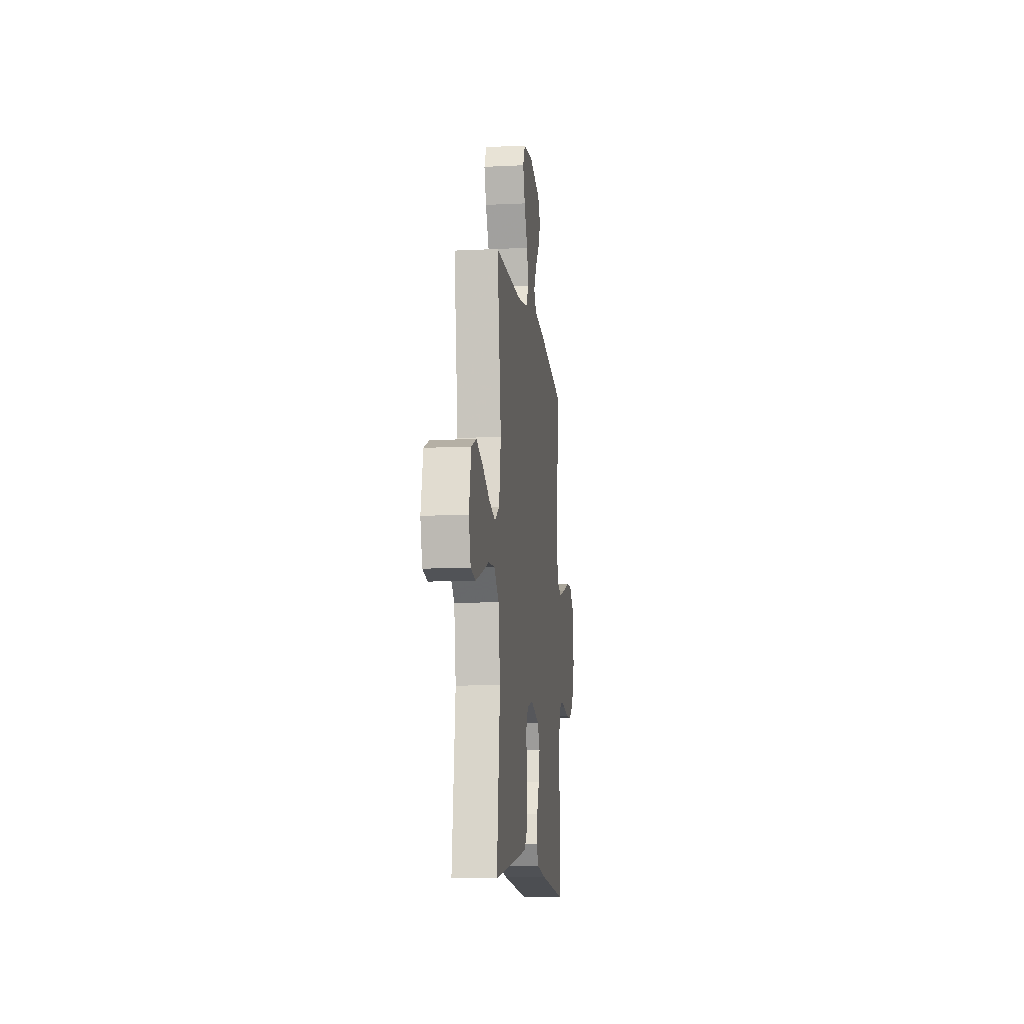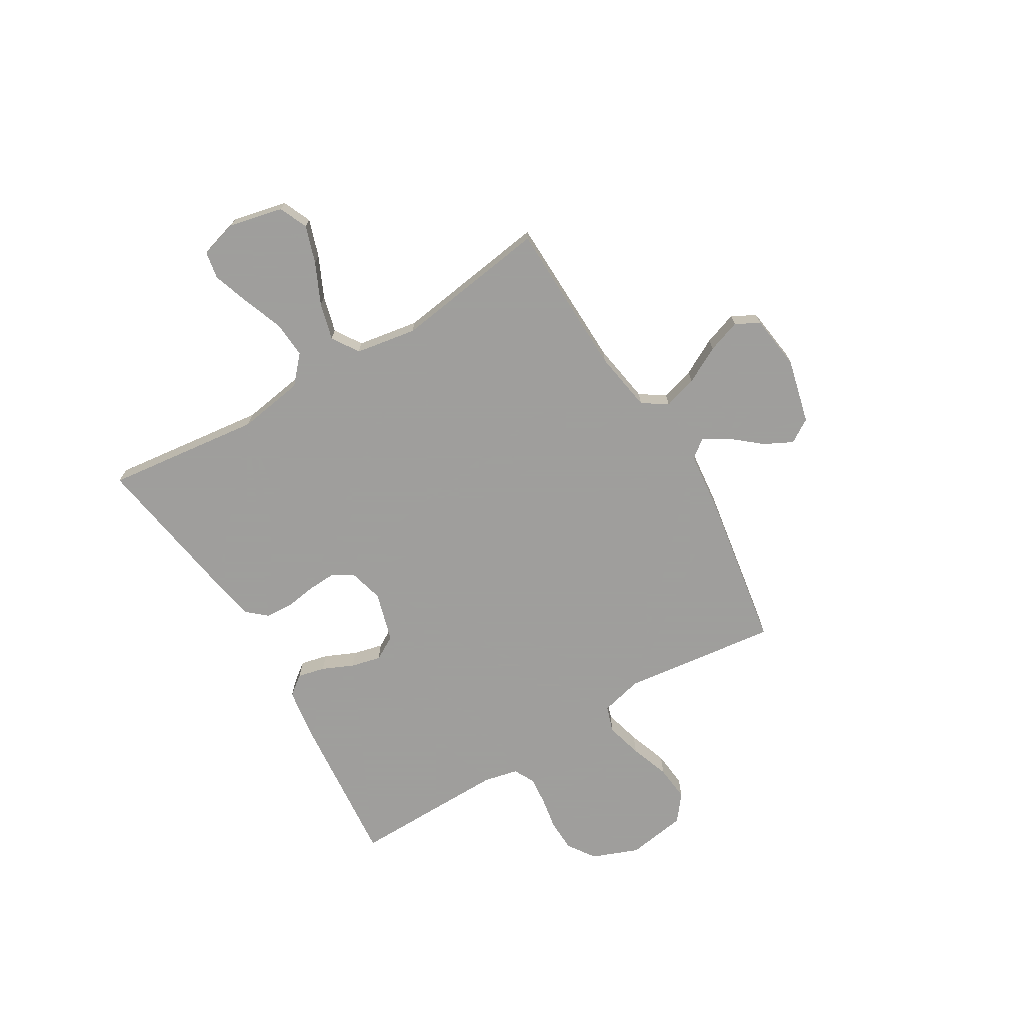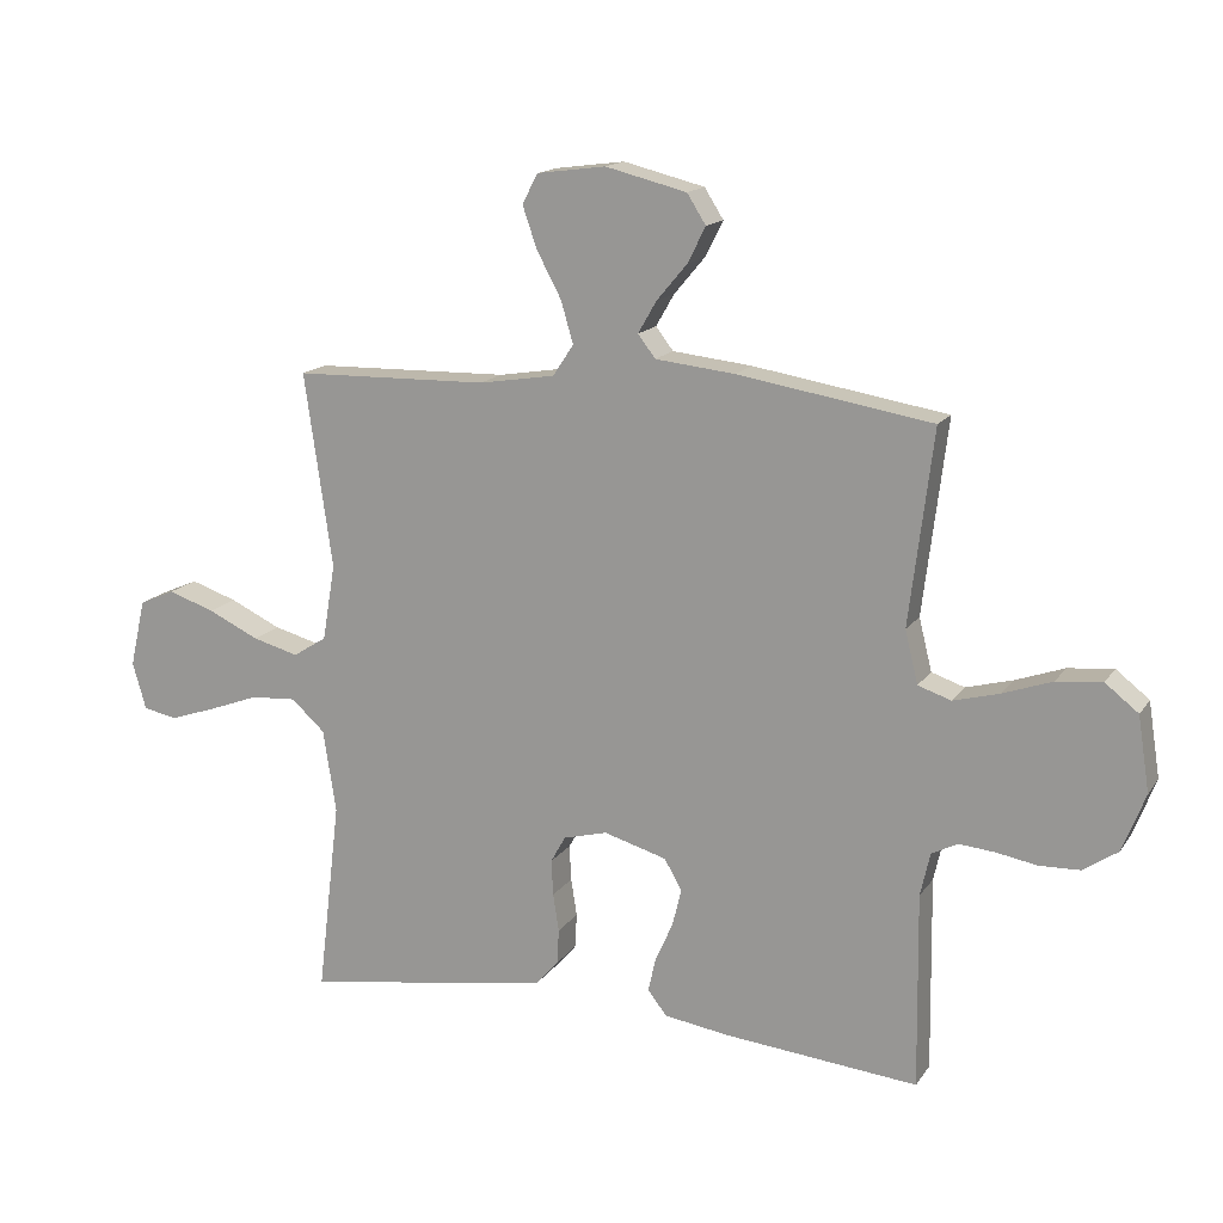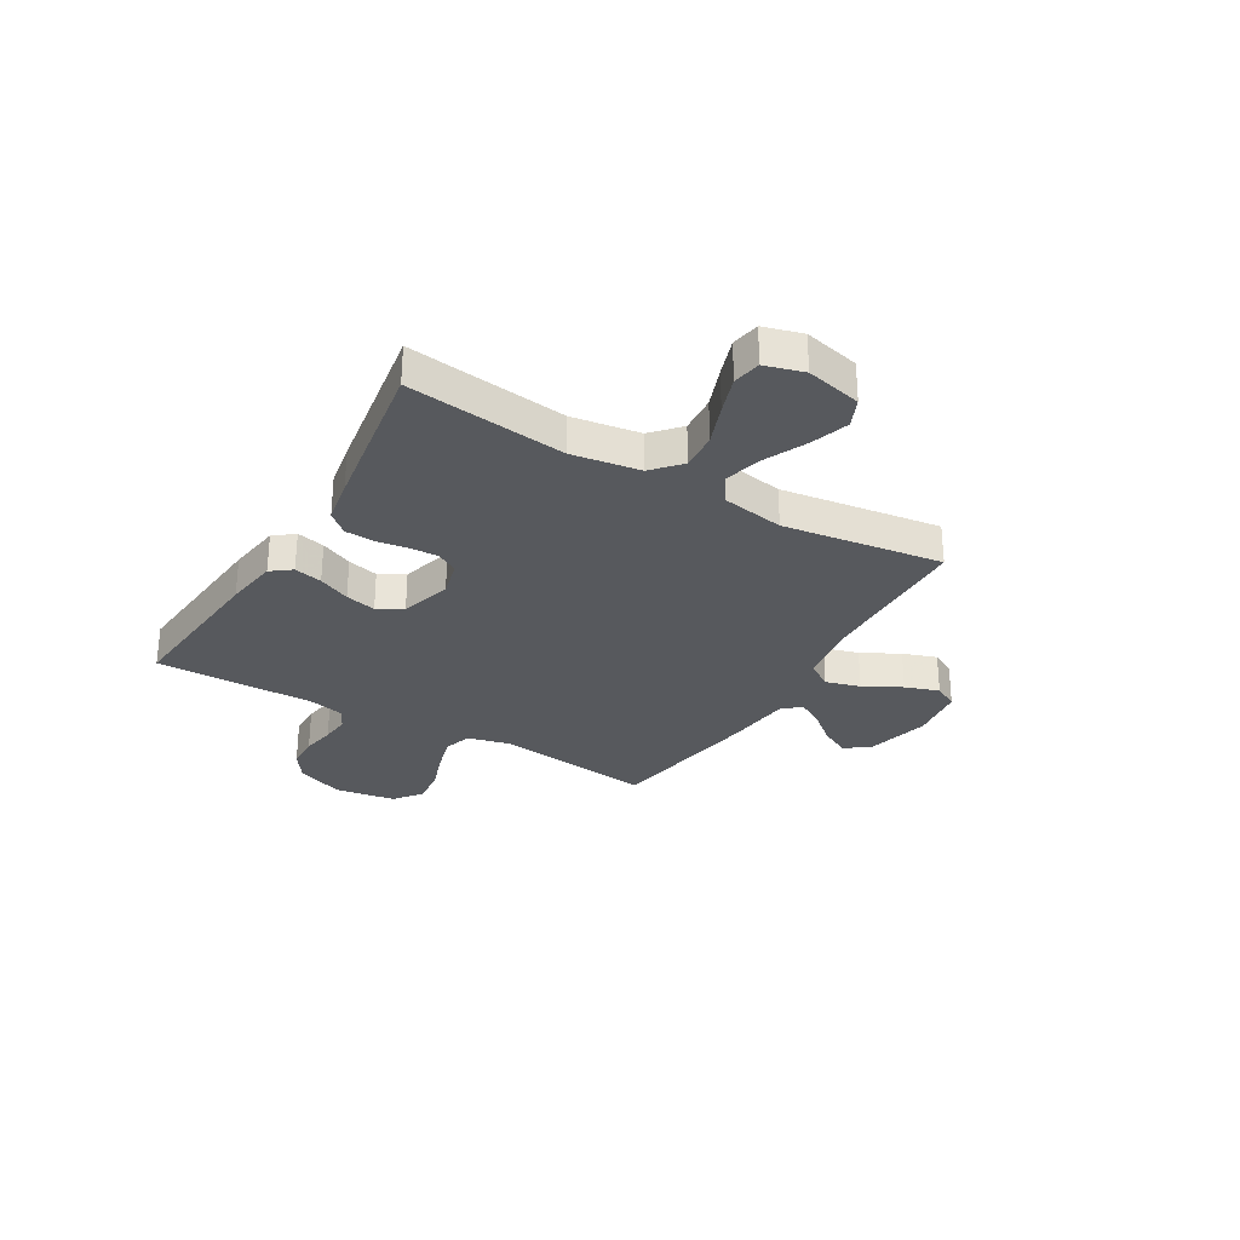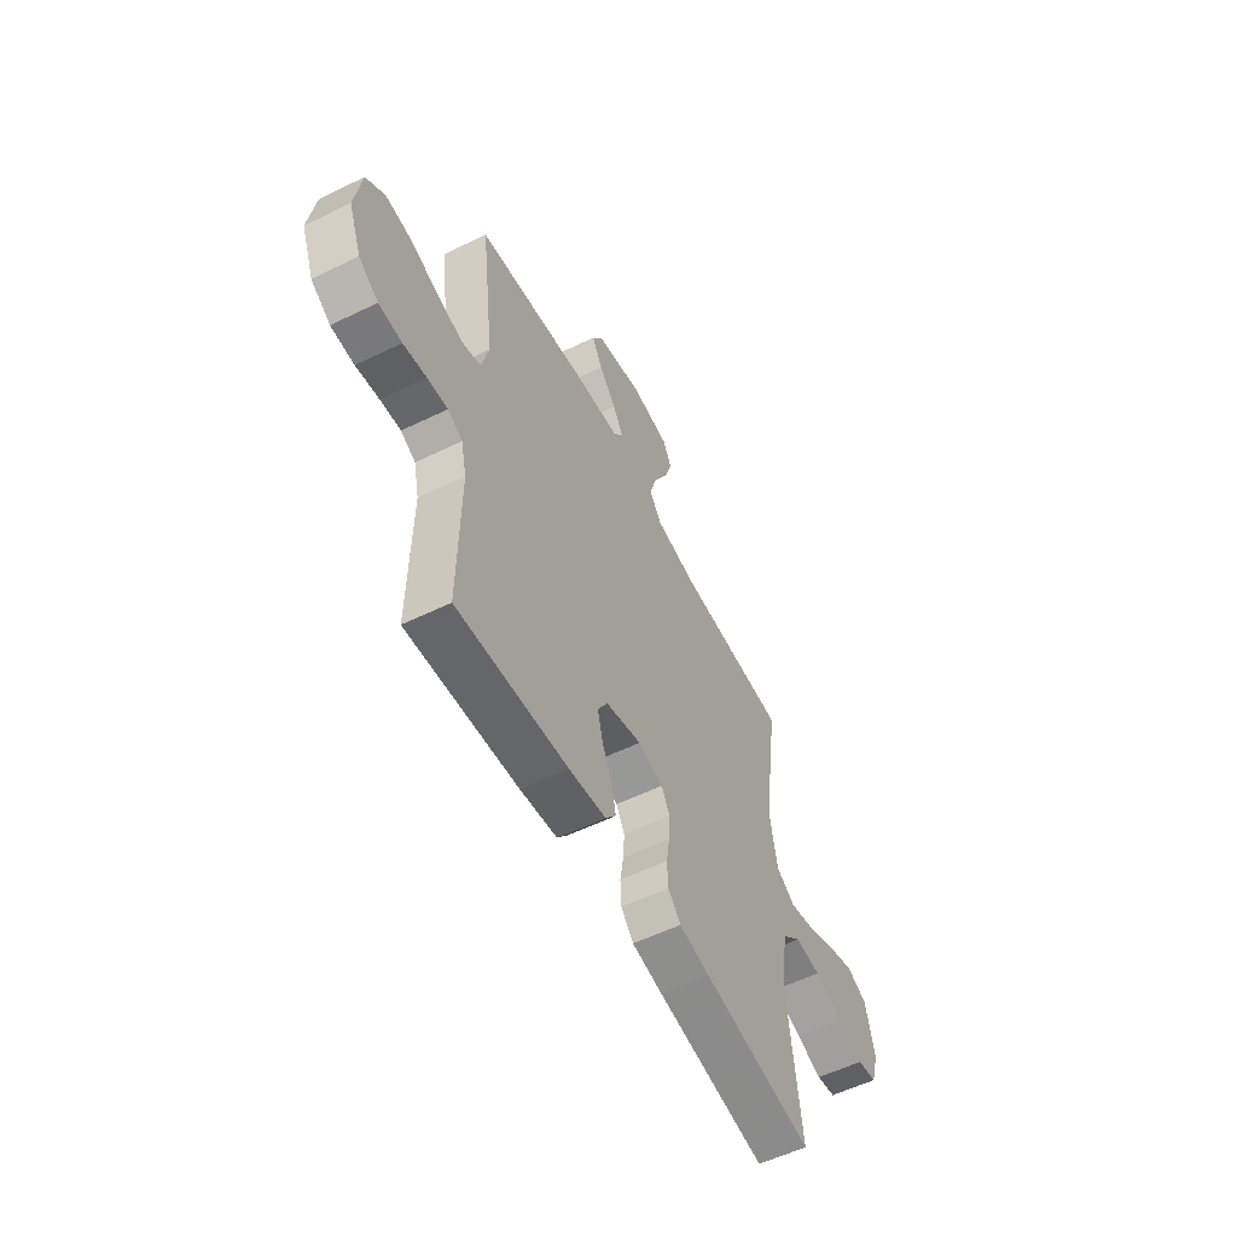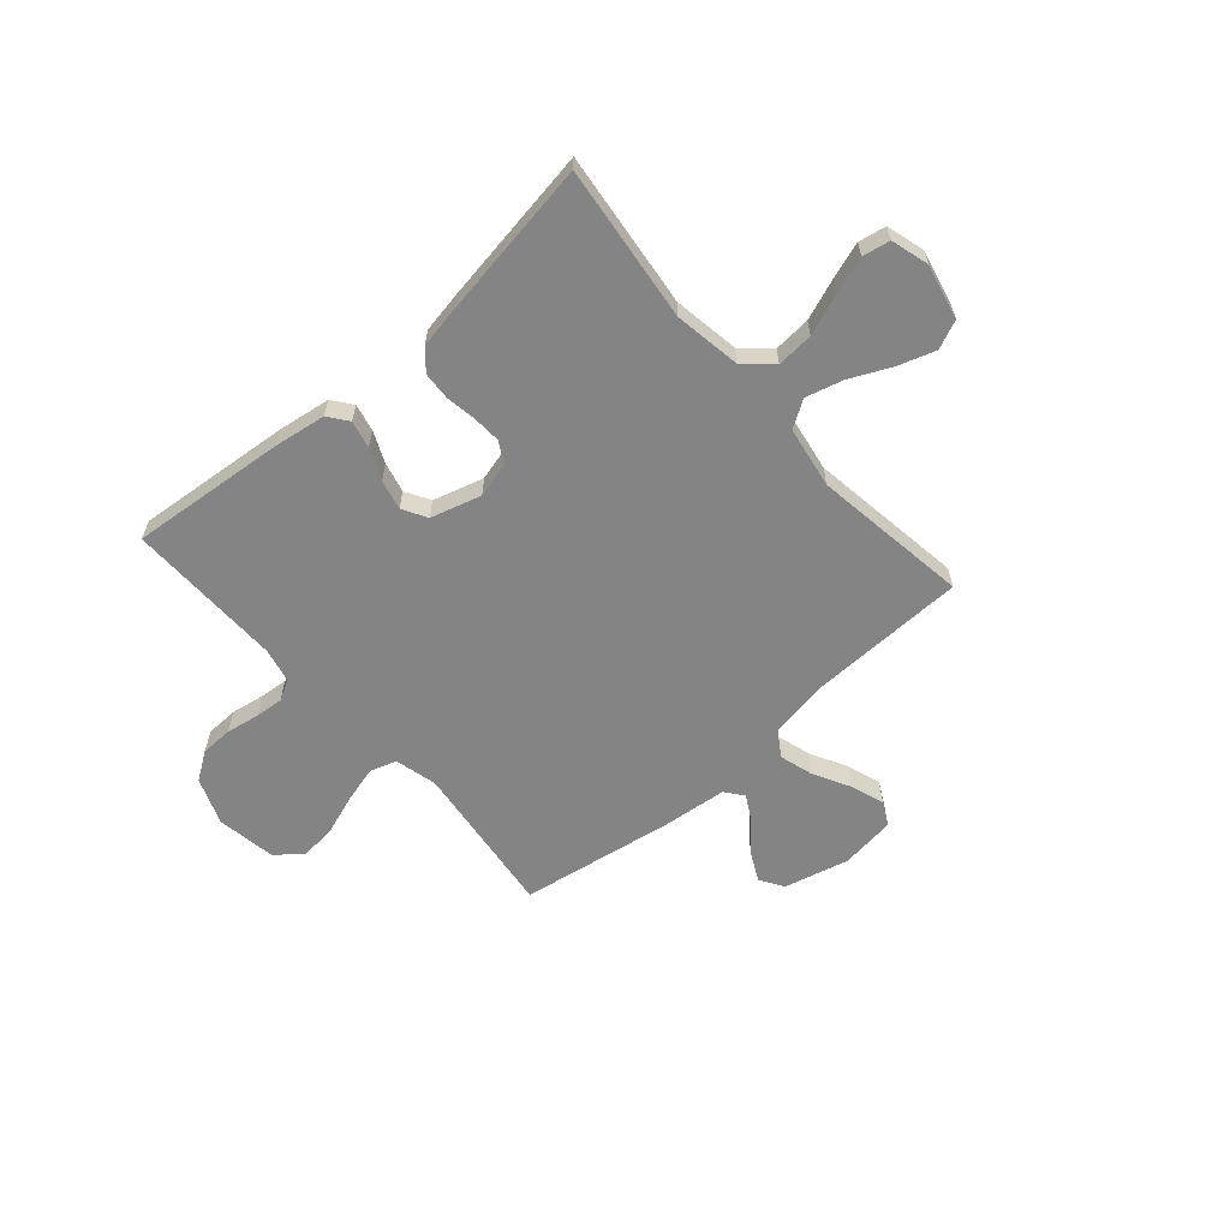
<metadata>
{"format":"obj","ext":"obj","renderer":"f3d","projection":"perspective","resolution":1024,"background":"white","views":[{"elev":-11.2,"azim":-83.3,"up":"+Z"},{"elev":-71.1,"azim":-59.1,"up":"+Y"},{"elev":15.5,"azim":22.7,"up":"+Z"},{"elev":-29.5,"azim":-120.6,"up":"+Y"},{"elev":-56.4,"azim":117.0,"up":"+Z"},{"elev":-61.3,"azim":-138.8,"up":"+Y"}]}
</metadata>
<code>
v -0.5 0.07 0.5
v -0.2 0.07 0.507
v -0.083 0.07 0.526
v -0.051 0.07 0.574
v -0.07 0.07 0.639
v -0.108 0.07 0.71
v -0.13 0.07 0.774
v -0.106 0.07 0.82
v 0 0.07 0.834
v 0.125 0.07 0.803
v 0.154 0.07 0.757
v 0.126 0.07 0.702
v 0.079 0.07 0.646
v 0.051 0.07 0.597
v 0.078 0.07 0.562
v 0.2 0.07 0.549
v 0.5 0.07 0.5
v 0.463 0.07 0.2
v 0.483 0.07 0.119
v 0.534 0.07 0.102
v 0.605 0.07 0.121
v 0.681 0.07 0.148
v 0.751 0.07 0.155
v 0.802 0.07 0.115
v 0.82 0.07 0
v 0.785 0.07 -0.09
v 0.732 0.07 -0.126
v 0.669 0.07 -0.128
v 0.606 0.07 -0.117
v 0.551 0.07 -0.112
v 0.511 0.07 -0.133
v 0.496 0.07 -0.2
v 0.5 0.07 -0.5
v 0.2 0.07 -0.472
v 0.1 0.07 -0.457
v 0.071 0.07 -0.419
v 0.083 0.07 -0.366
v 0.11 0.07 -0.306
v 0.124 0.07 -0.248
v 0.097 0.07 -0.201
v 0 0.07 -0.173
v -0.068 0.07 -0.191
v -0.091 0.07 -0.232
v -0.088 0.07 -0.287
v -0.079 0.07 -0.345
v -0.082 0.07 -0.399
v -0.116 0.07 -0.438
v -0.2 0.07 -0.453
v -0.5 0.07 -0.5
v -0.464 0.07 -0.2
v -0.484 0.07 -0.072
v -0.536 0.07 -0.025
v -0.607 0.07 -0.03
v -0.685 0.07 -0.059
v -0.756 0.07 -0.083
v -0.809 0.07 -0.073
v -0.83 0.07 0
v -0.806 0.07 0.105
v -0.751 0.07 0.129
v -0.679 0.07 0.105
v -0.6 0.07 0.068
v -0.529 0.07 0.049
v -0.477 0.07 0.082
v -0.457 0.07 0.2
v -0.5 0 0.5
v -0.2 0 0.507
v -0.083 0 0.526
v -0.051 0 0.574
v -0.07 0 0.639
v -0.108 0 0.71
v -0.13 0 0.774
v -0.106 0 0.82
v 0 0 0.834
v 0.125 0 0.803
v 0.154 0 0.757
v 0.126 0 0.702
v 0.079 0 0.646
v 0.051 0 0.597
v 0.078 0 0.562
v 0.2 0 0.549
v 0.5 0 0.5
v 0.463 0 0.2
v 0.483 0 0.119
v 0.534 0 0.102
v 0.605 0 0.121
v 0.681 0 0.148
v 0.751 0 0.155
v 0.802 0 0.115
v 0.82 0 0
v 0.785 0 -0.09
v 0.732 0 -0.126
v 0.669 0 -0.128
v 0.606 0 -0.117
v 0.551 0 -0.112
v 0.511 0 -0.133
v 0.496 0 -0.2
v 0.5 0 -0.5
v 0.2 0 -0.472
v 0.1 0 -0.457
v 0.071 0 -0.419
v 0.083 0 -0.366
v 0.11 0 -0.306
v 0.124 0 -0.248
v 0.097 0 -0.201
v 0 0 -0.173
v -0.068 0 -0.191
v -0.091 0 -0.232
v -0.088 0 -0.287
v -0.079 0 -0.345
v -0.082 0 -0.399
v -0.116 0 -0.438
v -0.2 0 -0.453
v -0.5 0 -0.5
v -0.464 0 -0.2
v -0.484 0 -0.072
v -0.536 0 -0.025
v -0.607 0 -0.03
v -0.685 0 -0.059
v -0.756 0 -0.083
v -0.809 0 -0.073
v -0.83 0 0
v -0.806 0 0.105
v -0.751 0 0.129
v -0.679 0 0.105
v -0.6 0 0.068
v -0.529 0 0.049
v -0.477 0 0.082
v -0.457 0 0.2
f 59 60 61
f 58 59 61
f 57 58 61
f 56 57 61
f 55 56 61
f 54 55 61
f 53 54 61
f 52 53 61 62
f 51 52 62 63
f 48 49 50
f 47 48 50
f 46 47 50
f 45 46 50
f 44 45 50
f 51 63 64
f 50 51 64
f 44 50 64
f 43 44 64
f 36 37 38
f 35 36 38
f 34 35 38
f 33 34 38
f 32 33 38
f 31 32 38 39
f 30 31 39 40
f 27 28 29
f 26 27 29
f 25 26 29
f 24 25 29
f 23 24 29
f 22 23 29
f 21 22 29
f 20 21 29 30
f 30 40 41
f 20 30 41
f 19 20 41
f 15 16 17 18
f 11 12 13
f 10 11 13
f 9 10 13
f 8 9 13
f 7 8 13
f 6 7 13
f 5 6 13
f 4 5 13 14
f 3 4 14 15
f 64 1 2
f 43 64 2
f 42 43 2
f 19 41 42
f 18 19 42
f 15 18 42
f 3 15 42
f 2 3 42
f 125 124 123
f 125 123 122
f 125 122 121
f 125 121 120
f 125 120 119
f 125 119 118
f 125 118 117
f 126 125 117 116
f 127 126 116 115
f 114 113 112
f 114 112 111
f 114 111 110
f 114 110 109
f 114 109 108
f 128 127 115
f 128 115 114
f 128 114 108
f 128 108 107
f 102 101 100
f 102 100 99
f 102 99 98
f 102 98 97
f 102 97 96
f 103 102 96 95
f 104 103 95 94
f 93 92 91
f 93 91 90
f 93 90 89
f 93 89 88
f 93 88 87
f 93 87 86
f 93 86 85
f 94 93 85 84
f 105 104 94
f 105 94 84
f 105 84 83
f 82 81 80 79
f 77 76 75
f 77 75 74
f 77 74 73
f 77 73 72
f 77 72 71
f 77 71 70
f 77 70 69
f 78 77 69 68
f 79 78 68 67
f 66 65 128
f 66 128 107
f 66 107 106
f 106 105 83
f 106 83 82
f 106 82 79
f 106 79 67
f 106 67 66
f 1 65 66 2
f 2 66 67 3
f 3 67 68 4
f 4 68 69 5
f 5 69 70 6
f 6 70 71 7
f 7 71 72 8
f 8 72 73 9
f 9 73 74 10
f 10 74 75 11
f 11 75 76 12
f 12 76 77 13
f 13 77 78 14
f 14 78 79 15
f 15 79 80 16
f 16 80 81 17
f 17 81 82 18
f 18 82 83 19
f 19 83 84 20
f 20 84 85 21
f 21 85 86 22
f 22 86 87 23
f 23 87 88 24
f 24 88 89 25
f 25 89 90 26
f 26 90 91 27
f 27 91 92 28
f 28 92 93 29
f 29 93 94 30
f 30 94 95 31
f 31 95 96 32
f 32 96 97 33
f 33 97 98 34
f 34 98 99 35
f 35 99 100 36
f 36 100 101 37
f 37 101 102 38
f 38 102 103 39
f 39 103 104 40
f 40 104 105 41
f 41 105 106 42
f 42 106 107 43
f 43 107 108 44
f 44 108 109 45
f 45 109 110 46
f 46 110 111 47
f 47 111 112 48
f 48 112 113 49
f 49 113 114 50
f 50 114 115 51
f 51 115 116 52
f 52 116 117 53
f 53 117 118 54
f 54 118 119 55
f 55 119 120 56
f 56 120 121 57
f 57 121 122 58
f 58 122 123 59
f 59 123 124 60
f 60 124 125 61
f 61 125 126 62
f 62 126 127 63
f 63 127 128 64
f 64 128 65 1

</code>
